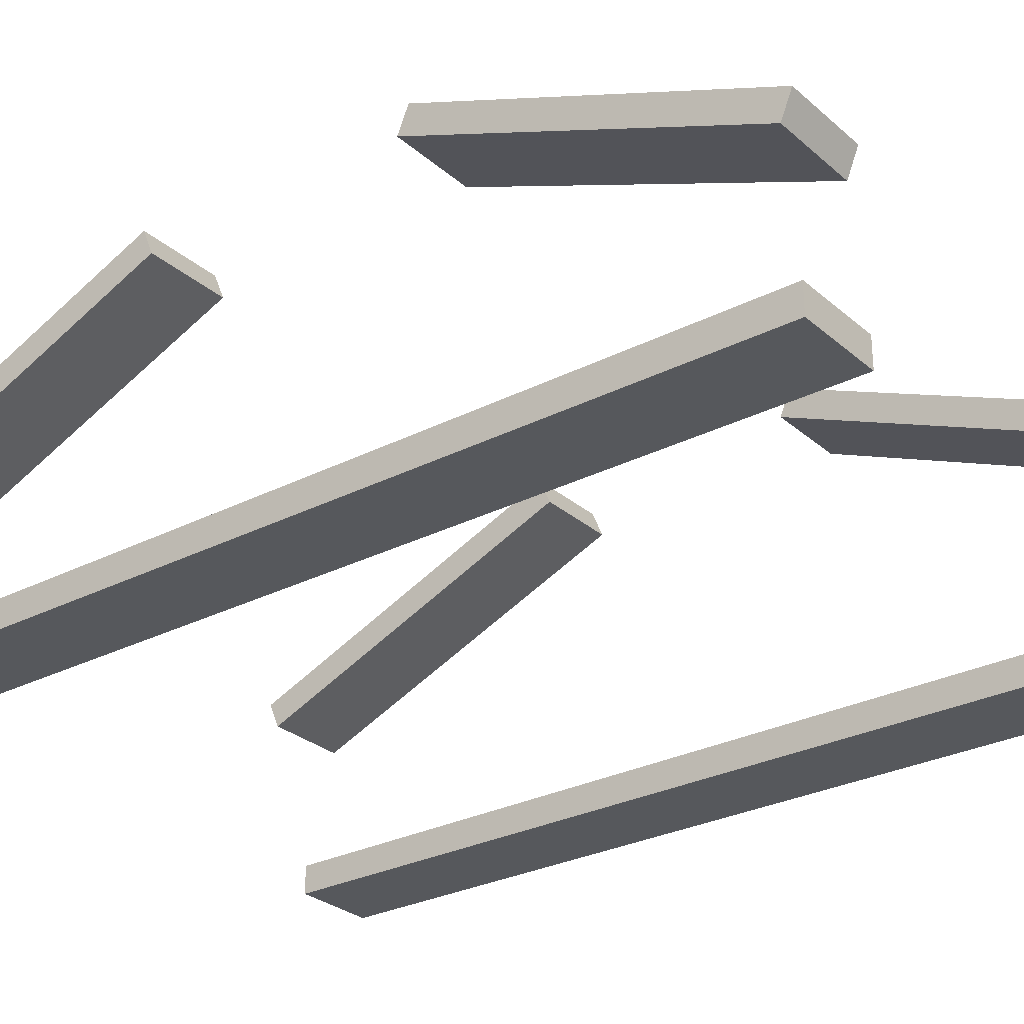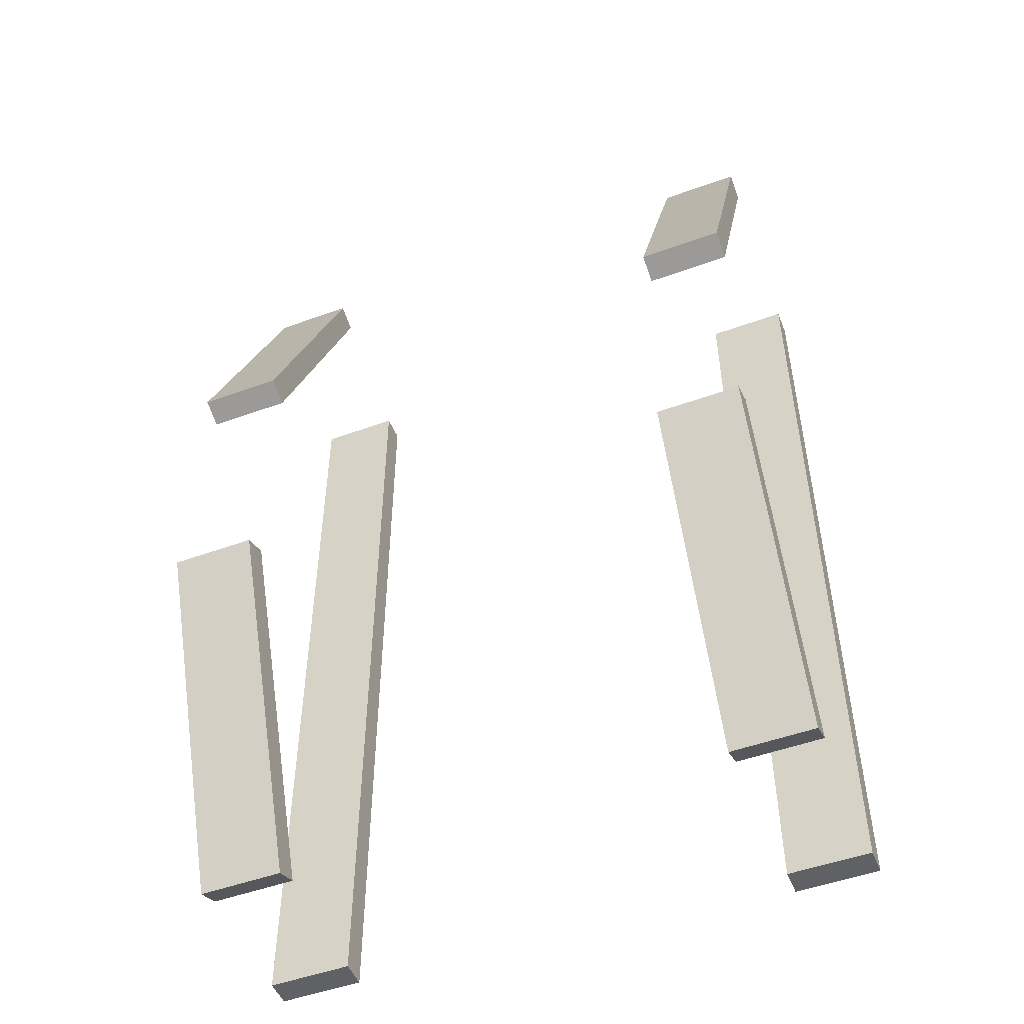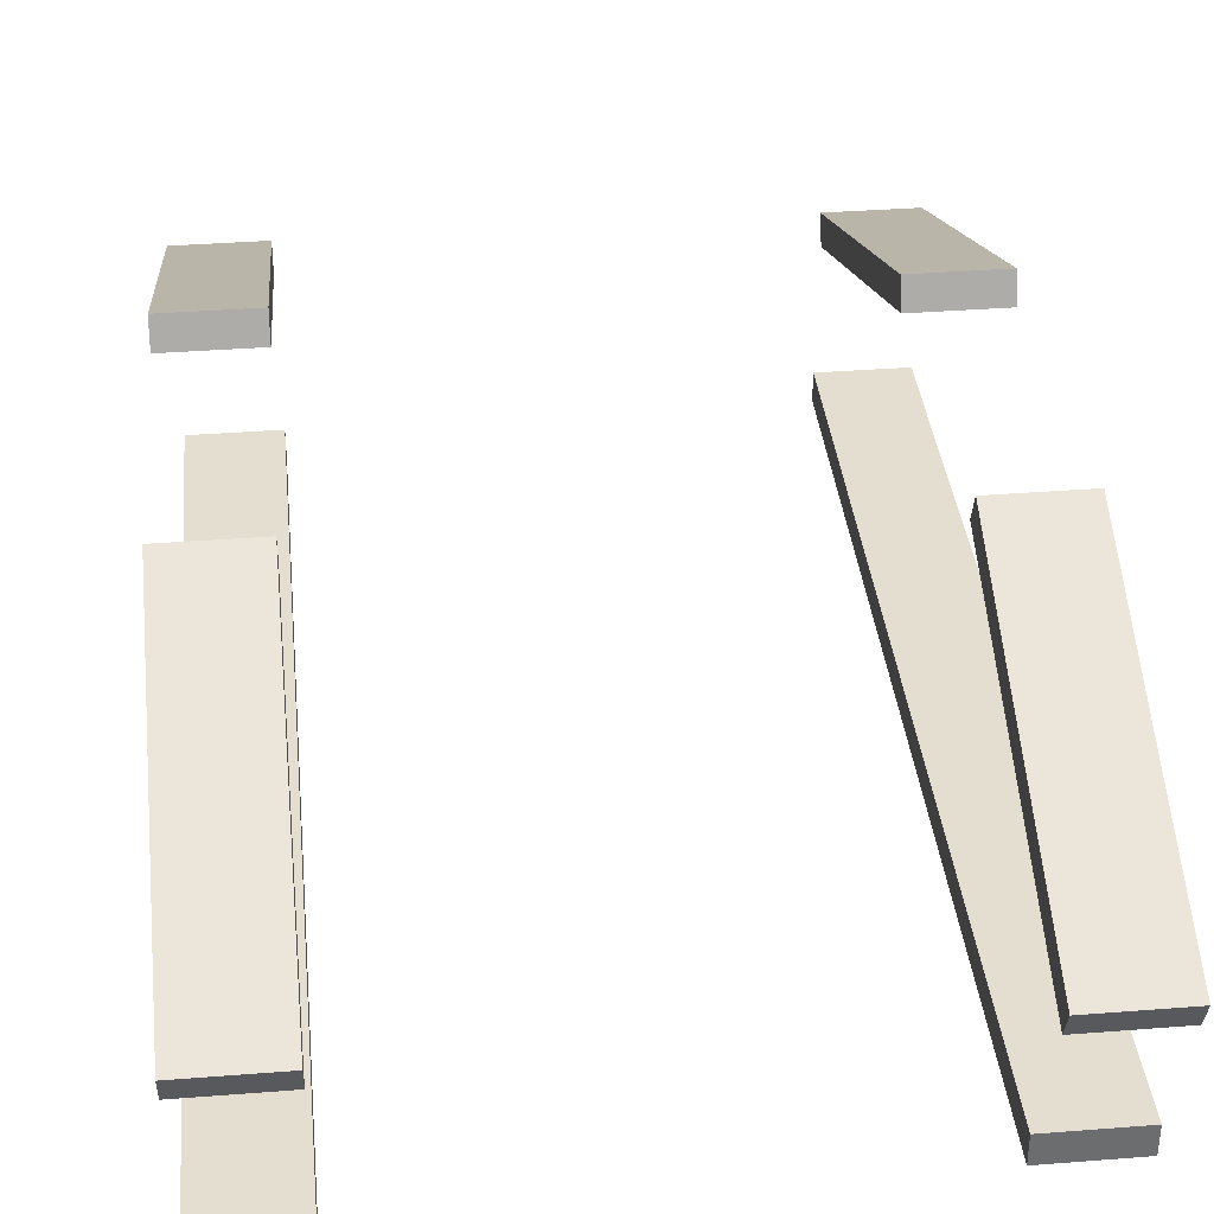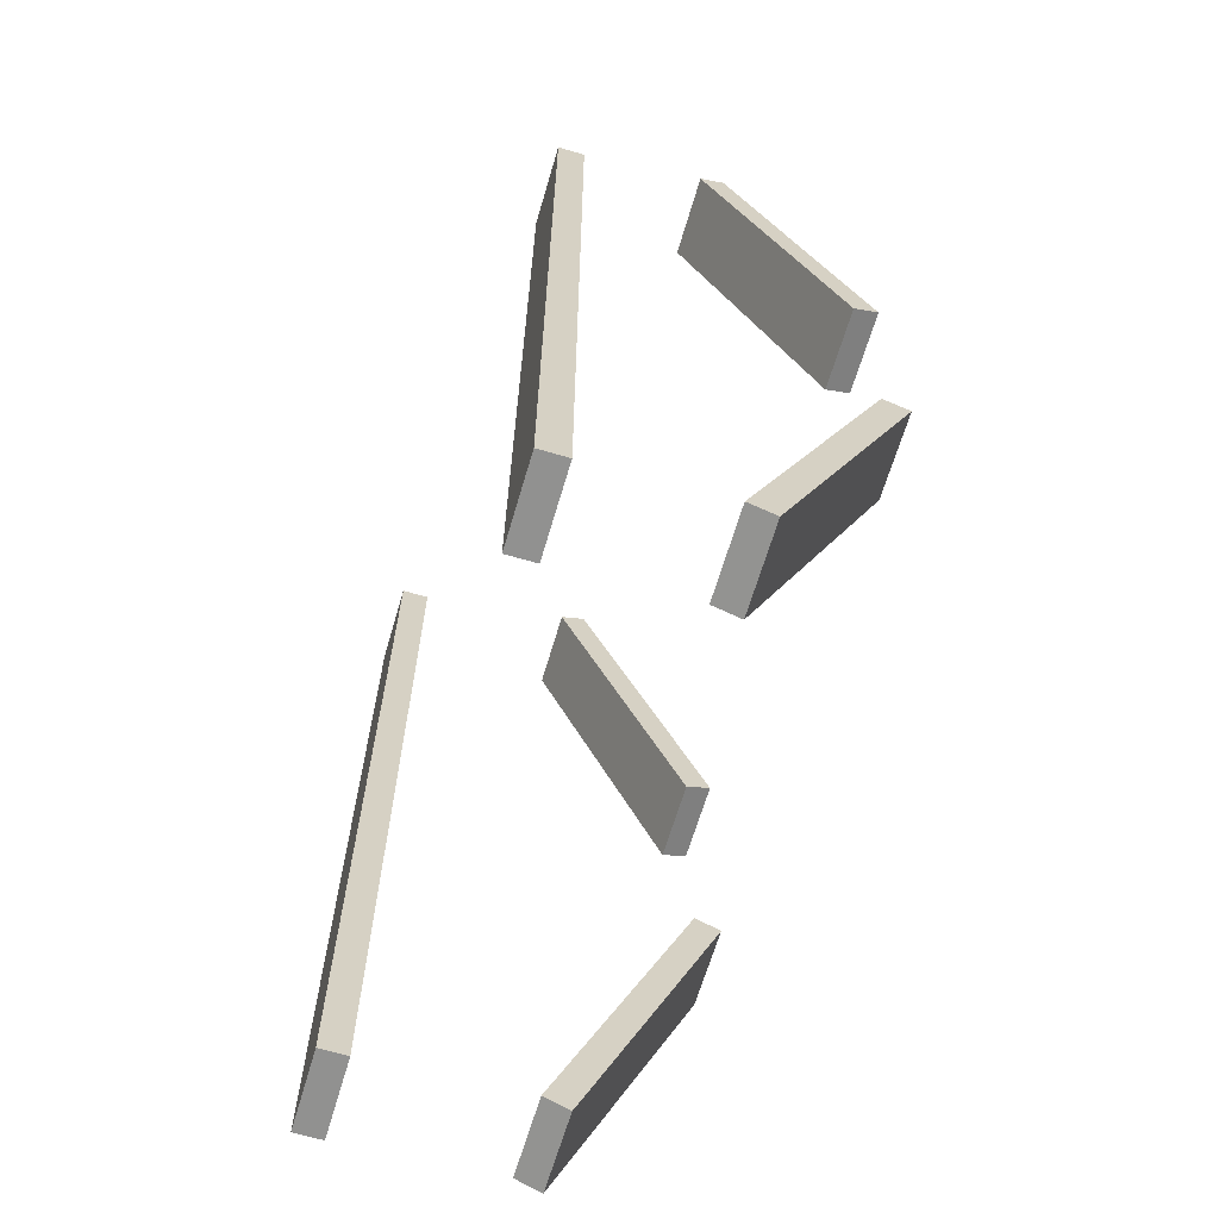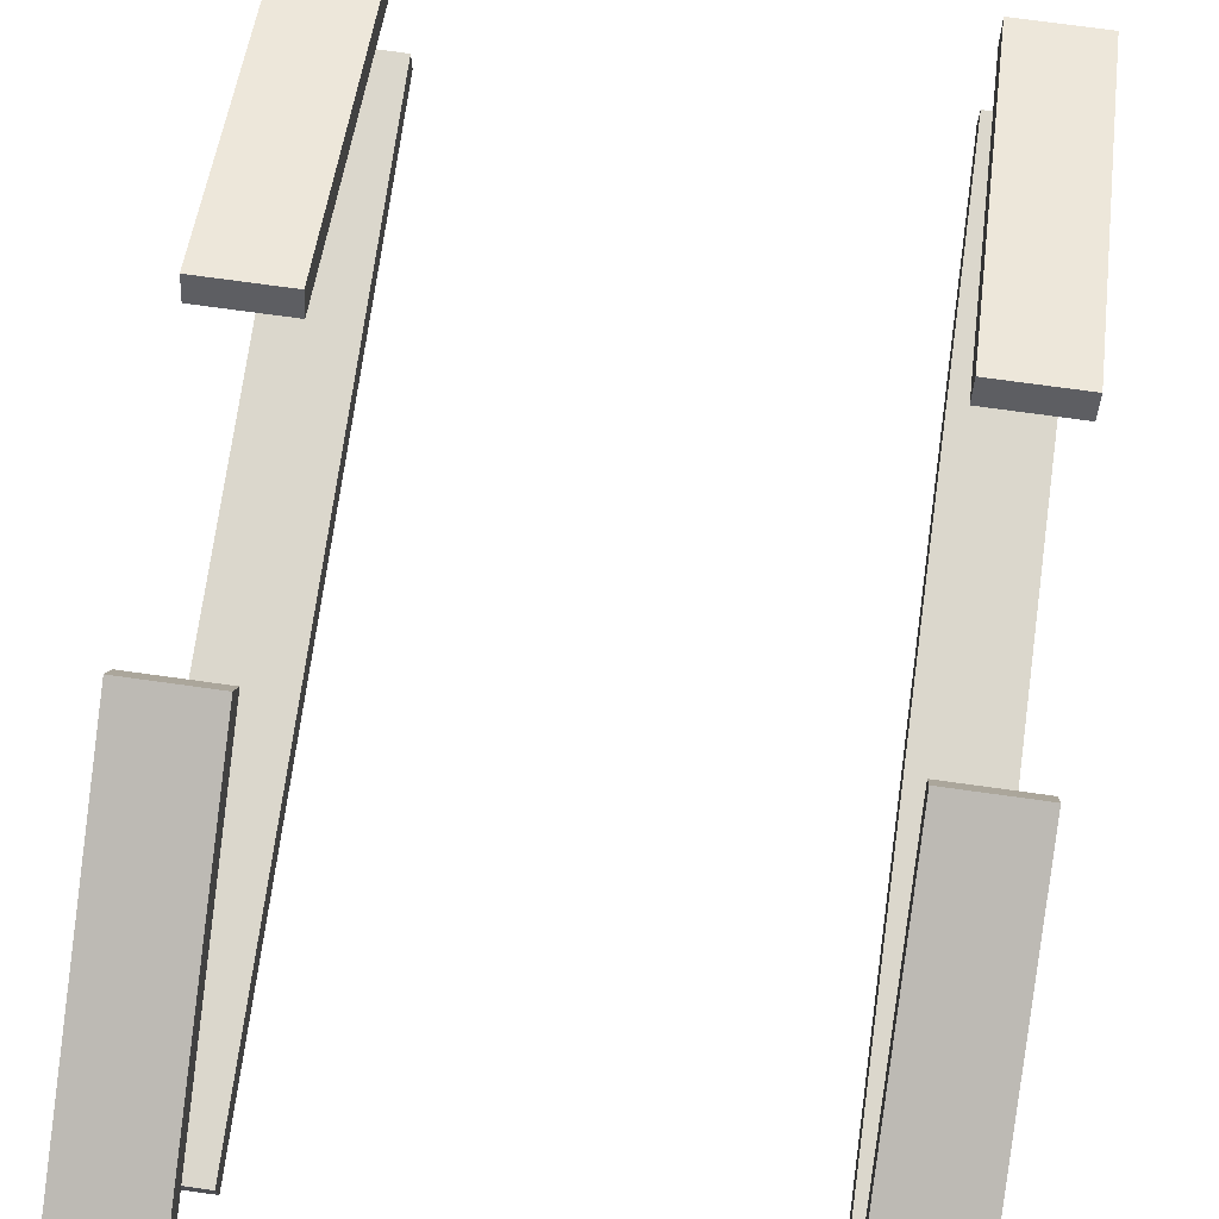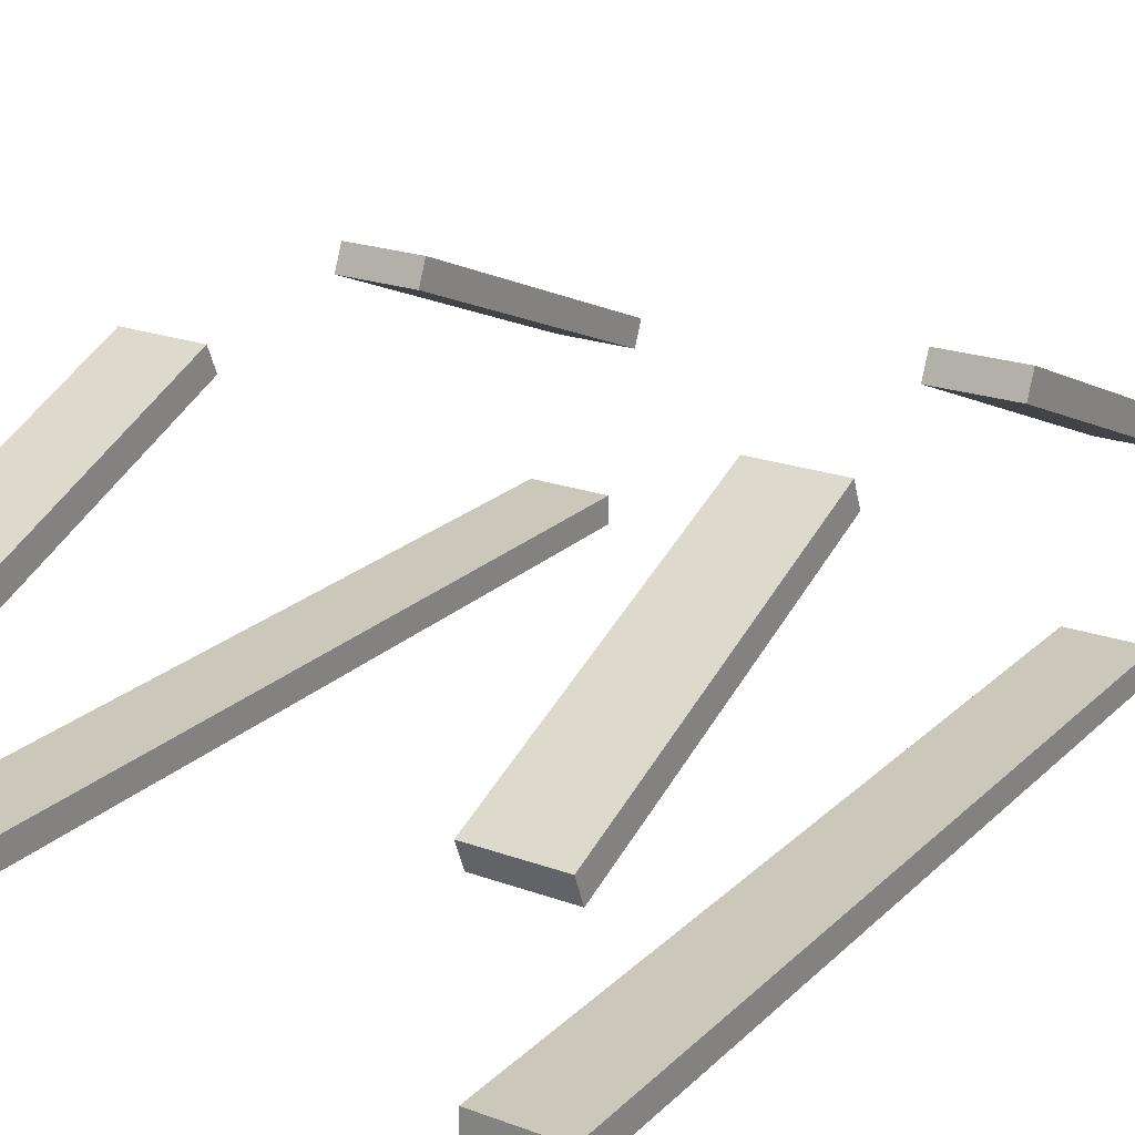
<metadata>
{"format":"obj","ext":"obj","renderer":"f3d","projection":"perspective","resolution":1024,"background":"white","views":[{"elev":-28.3,"azim":127.8,"up":"+Y"},{"elev":-50.1,"azim":-158.2,"up":"+Z"},{"elev":36.4,"azim":-5.8,"up":"+Y"},{"elev":-65.9,"azim":73.5,"up":"+Z"},{"elev":73.2,"azim":7.9,"up":"+Y"},{"elev":21.7,"azim":-147.5,"up":"+Y"}]}
</metadata>
<code>
o Cube.030
v 0.5 1 -1.062
v 0.6875 1 -1.062
v 0.5 1.311 -0.3118
v 0.6875 1.311 -0.3118
v -0.5 1 -1.062
v -0.6875 1 -1.062
v -0.5 1.311 -0.3118
v -0.6875 1.311 -0.3118
v 0.5 1 1.062
v 0.6875 1 1.062
v 0.5 1.311 0.3118
v 0.6875 1.311 0.3118
v -0.5 1 1.062
v -0.6875 1 1.062
v -0.5 1.311 0.3118
v -0.6875 1.311 0.3118
v 0.5 0.6562 0.9394
v 0.6875 0.6562 0.9394
v 0.5 0.6562 -1.061
v 0.6875 0.6562 -1.061
v 0.5 0.6562 -0.06061
v 0.6875 0.6562 -0.06061
v -0.5 0.5938 0.9394
v -0.6875 0.5938 0.9394
v -0.5 0.5938 -1.061
v -0.6875 0.5938 -1.061
v -0.5 0.5938 -0.06061
v -0.6875 0.5938 -0.06061
v 0.5 0.9423 -1.039
v 0.6875 0.9423 -1.039
v 0.5 1.253 -0.2879
v 0.6875 1.253 -0.2879
v -0.5 0.9423 -1.039
v -0.6875 0.9423 -1.039
v -0.5 1.253 -0.2879
v -0.6875 1.253 -0.2879
v 0.5 0.9423 1.039
v 0.6875 0.9423 1.039
v 0.5 1.253 0.2879
v 0.6875 1.253 0.2879
v -0.5 0.9423 1.039
v -0.6875 0.9423 1.039
v -0.5 1.253 0.2879
v -0.6875 1.253 0.2879
v 0.5 0.5938 0.9394
v 0.6875 0.5938 0.9394
v 0.5 0.5938 -1.061
v 0.6875 0.5938 -1.061
v 0.5 0.5938 -0.06061
v 0.6875 0.5938 -0.06061
v -0.5 0.5312 0.9394
v -0.6875 0.5312 0.9394
v -0.5 0.5312 -1.061
v -0.6875 0.5312 -1.061
v -0.5 0.5312 -0.06061
v -0.6875 0.5312 -0.06061
f 1 3 4 2
f 5 6 8 7
f 9 10 12 11
f 13 15 16 14
f 21 22 20 19
f 17 18 22 21
f 27 25 26 28
f 23 27 28 24
f 29 30 32 31
f 33 35 36 34
f 37 39 40 38
f 41 42 44 43
f 49 47 48 50
f 45 49 50 46
f 55 56 54 53
f 51 52 56 55
f 1 2 30 29
f 4 3 31 32
f 2 4 32 30
f 3 1 29 31
f 6 5 33 34
f 7 8 36 35
f 8 6 34 36
f 5 7 35 33
f 10 9 37 38
f 11 12 40 39
f 12 10 38 40
f 9 11 39 37
f 13 14 42 41
f 16 15 43 44
f 14 16 44 42
f 15 13 41 43
f 17 21 49 45
f 18 17 45 46
f 20 22 50 48
f 19 20 48 47
f 21 19 47 49
f 22 18 46 50
f 27 23 51 55
f 23 24 52 51
f 28 26 54 56
f 26 25 53 54
f 25 27 55 53
f 24 28 56 52

</code>
